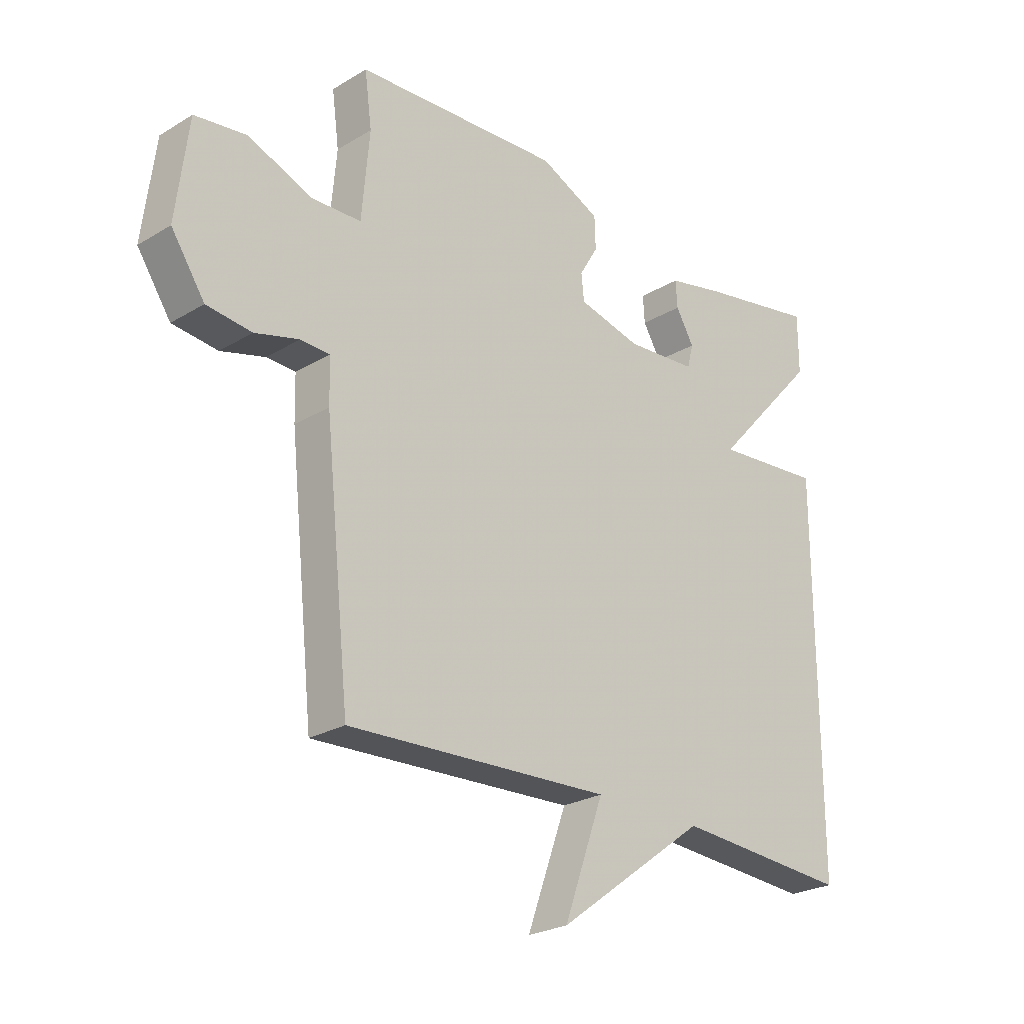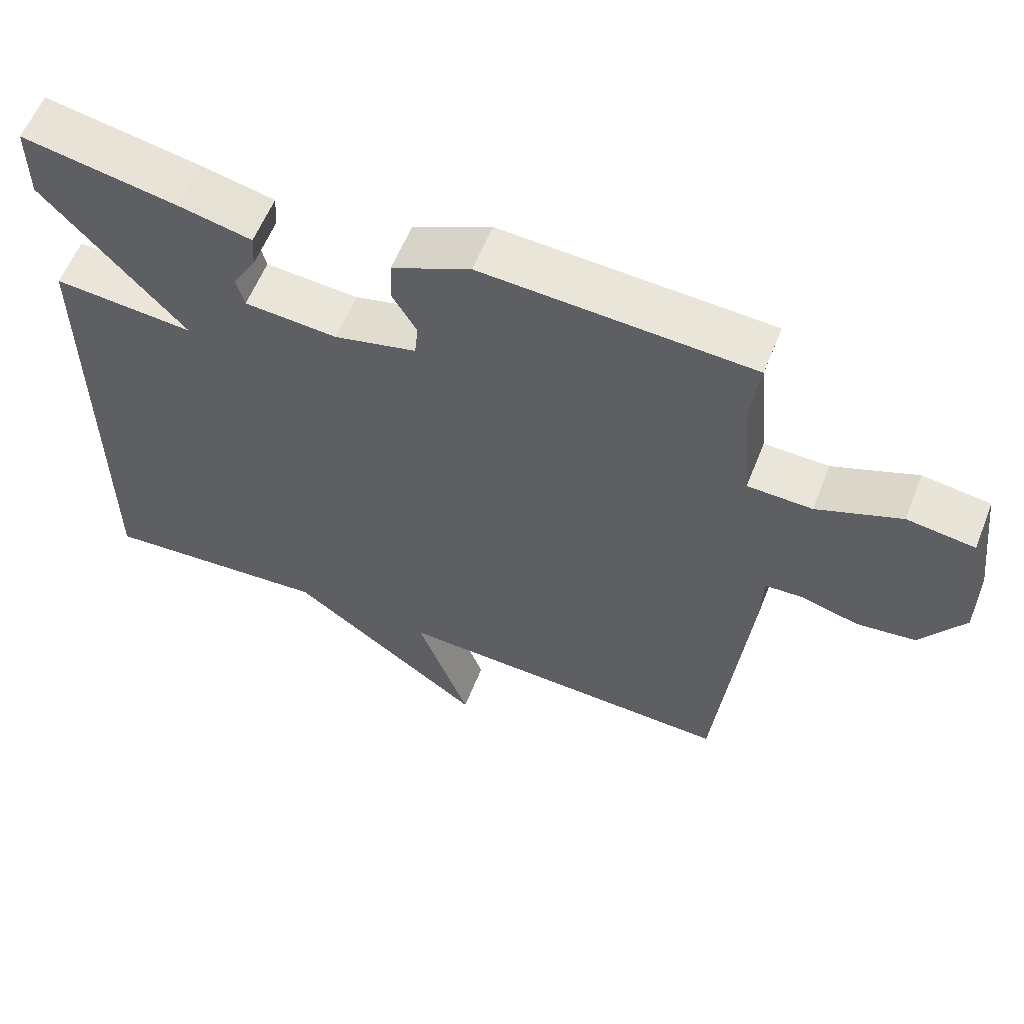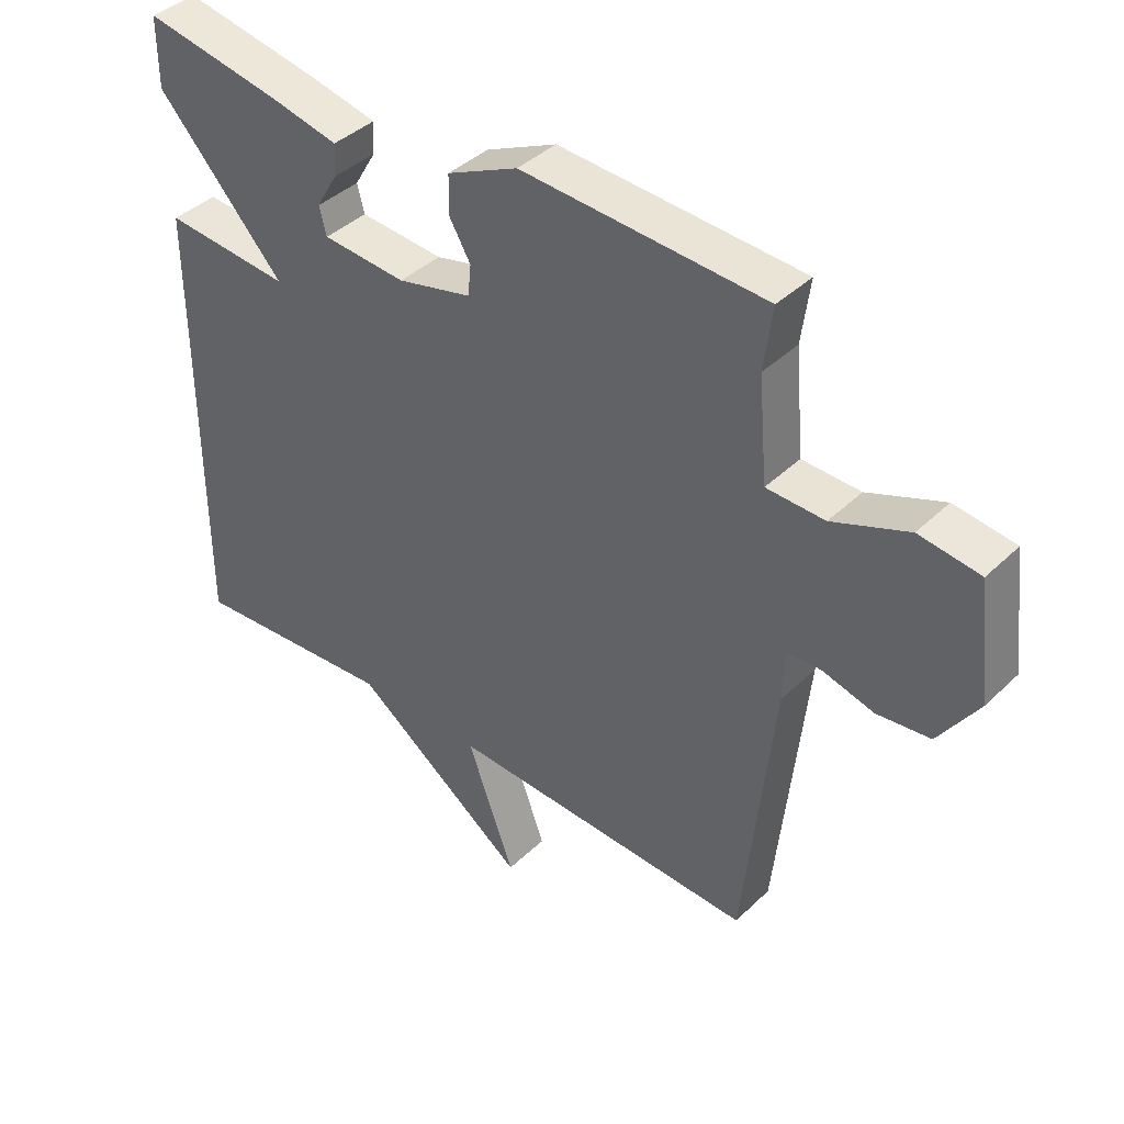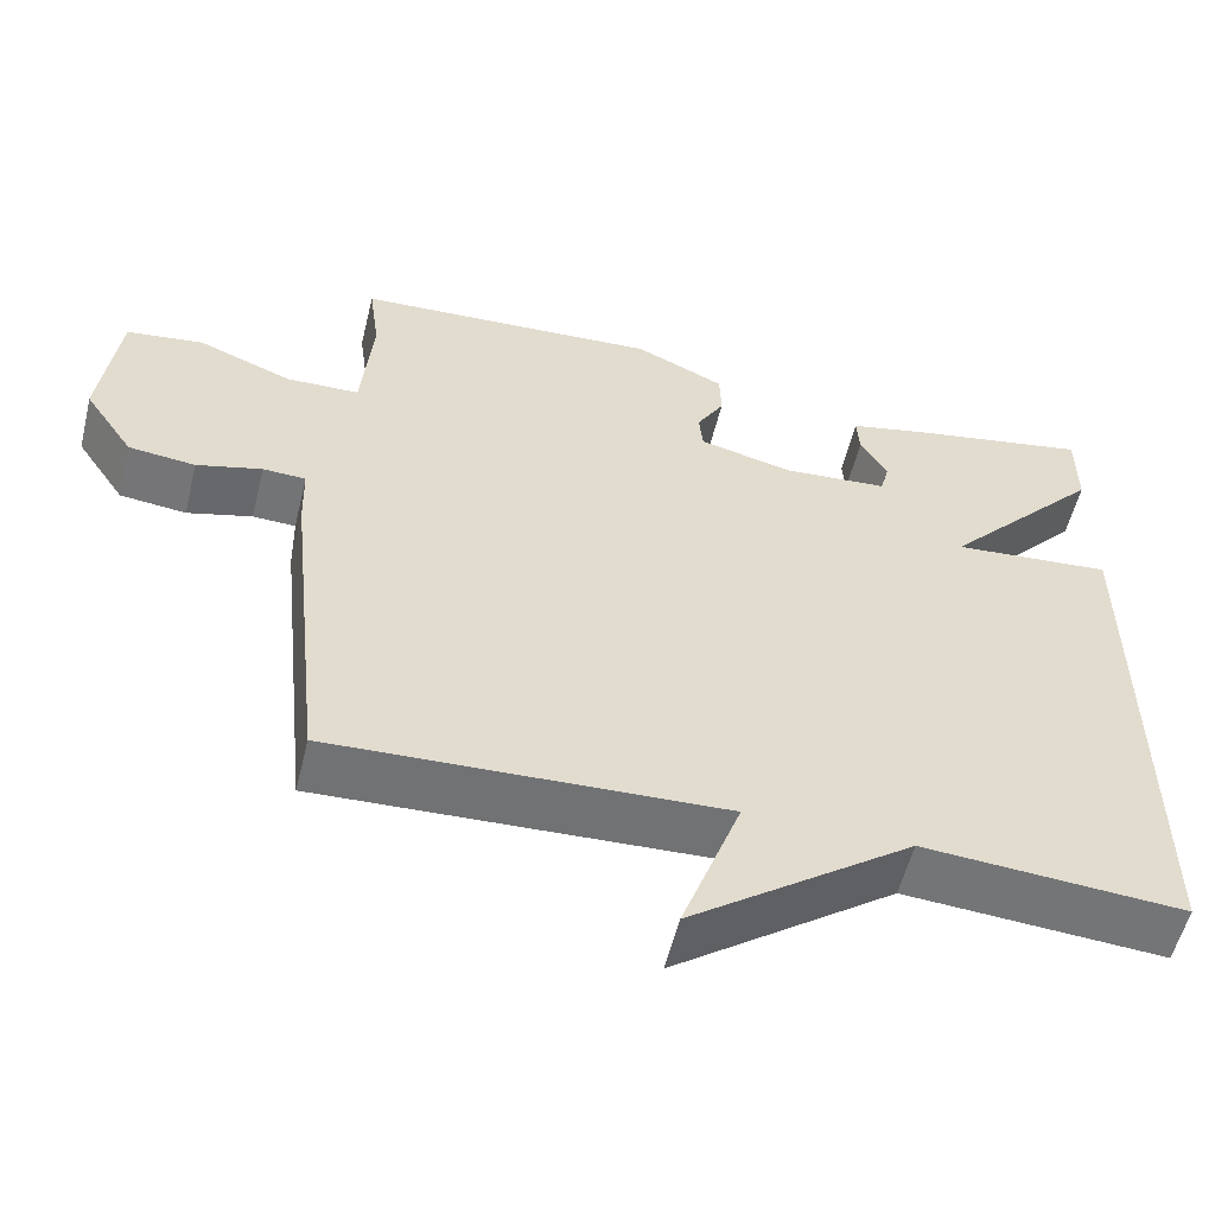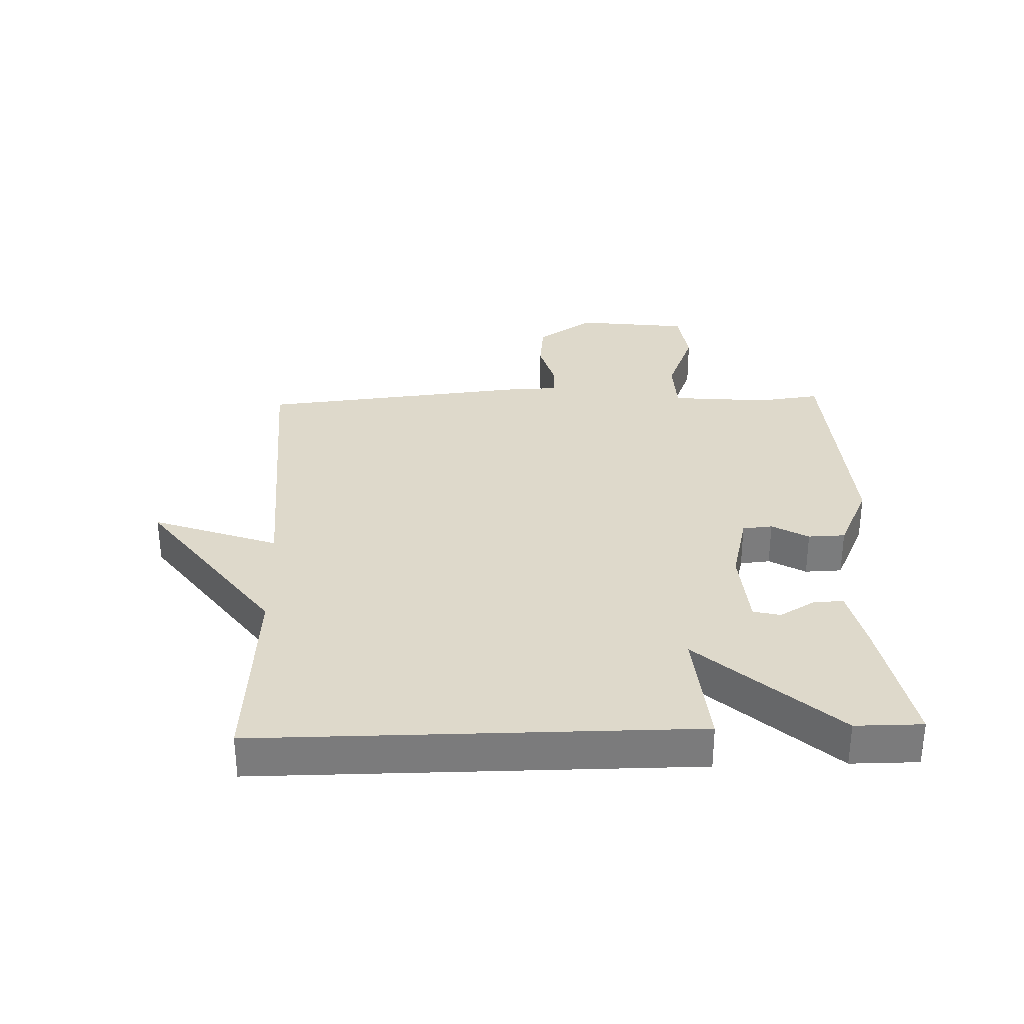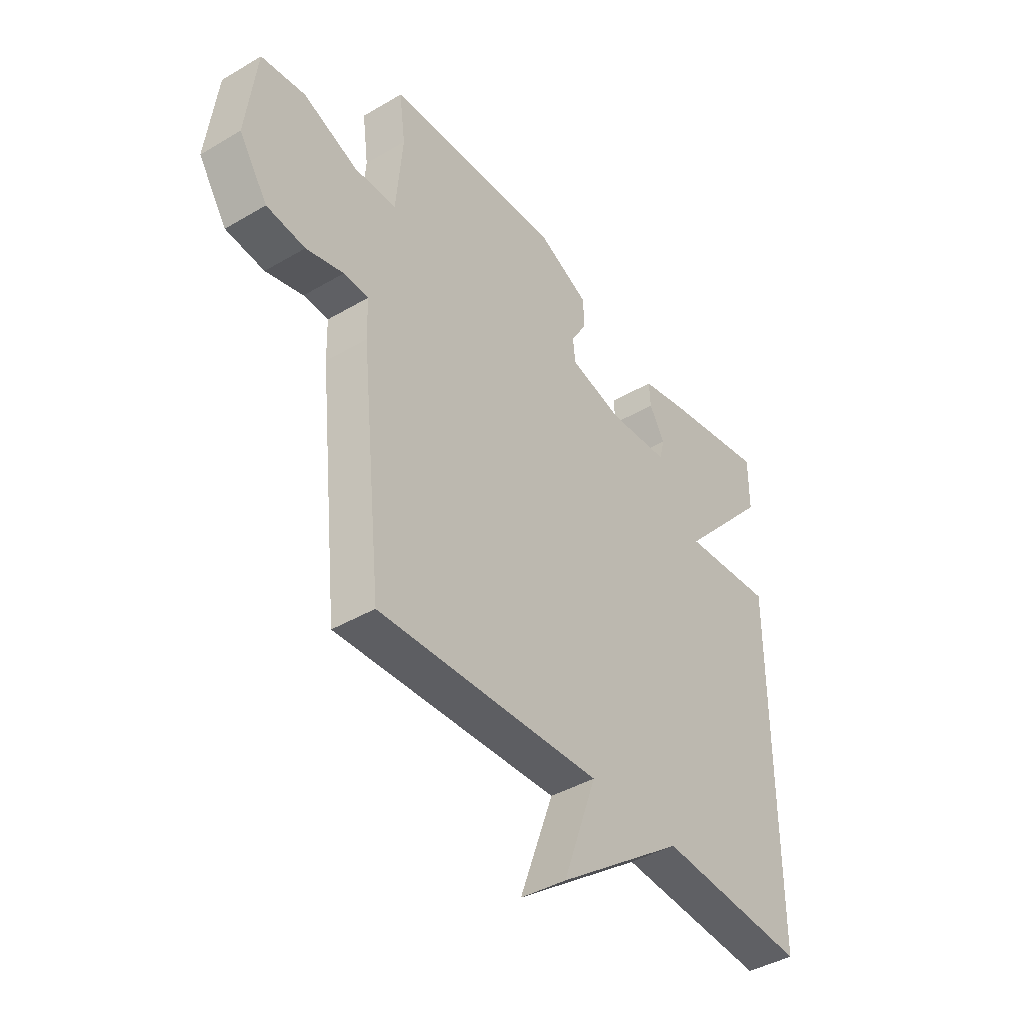
<metadata>
{"format":"obj","ext":"obj","renderer":"f3d","projection":"perspective","resolution":1024,"background":"white","views":[{"elev":-25.0,"azim":134.2,"up":"+Z"},{"elev":58.7,"azim":21.5,"up":"+Z"},{"elev":40.2,"azim":40.6,"up":"+Z"},{"elev":-55.9,"azim":166.2,"up":"+Z"},{"elev":31.7,"azim":-91.9,"up":"+Y"},{"elev":-41.6,"azim":125.5,"up":"+Z"}]}
</metadata>
<code>
v -0.5 0.07 0.5
v -0.282 0.07 0.459
v -0.18 0.07 0.436
v -0.183 0.07 0.387
v -0.216 0.07 0.331
v -0.205 0.07 0.288
v -0.075 0.07 0.278
v 0.04 0.07 0.306
v 0.045 0.07 0.354
v 0.011 0.07 0.412
v 0.013 0.07 0.471
v 0.123 0.07 0.522
v 0.5 0.07 0.5
v 0.487 0.07 0.402
v 0.501 0.07 0.244
v 0.591 0.07 0.241
v 0.708 0.07 0.287
v 0.802 0.07 0.274
v 0.824 0.07 0.094
v 0.763 0.07 0.003
v 0.681 0.07 -0.006
v 0.601 0.07 0.016
v 0.548 0.07 0.014
v 0.546 0.07 -0.065
v 0.5 0.07 -0.5
v 0.02 0.07 -0.478
v 0.093 0.07 -0.679
v -0.18 0.07 -0.478
v -0.5 0.07 -0.5
v -0.5 0.07 0.193
v -0.303 0.07 0.176
v -0.5 0.07 0.393
v -0.5 0 0.5
v -0.282 0 0.459
v -0.18 0 0.436
v -0.183 0 0.387
v -0.216 0 0.331
v -0.205 0 0.288
v -0.075 0 0.278
v 0.04 0 0.306
v 0.045 0 0.354
v 0.011 0 0.412
v 0.013 0 0.471
v 0.123 0 0.522
v 0.5 0 0.5
v 0.487 0 0.402
v 0.501 0 0.244
v 0.591 0 0.241
v 0.708 0 0.287
v 0.802 0 0.274
v 0.824 0 0.094
v 0.763 0 0.003
v 0.681 0 -0.006
v 0.601 0 0.016
v 0.548 0 0.014
v 0.546 0 -0.065
v 0.5 0 -0.5
v 0.02 0 -0.478
v 0.093 0 -0.679
v -0.18 0 -0.478
v -0.5 0 -0.5
v -0.5 0 0.193
v -0.303 0 0.176
v -0.5 0 0.393
f 1 2 3
f 32 1 3
f 31 32 3
f 28 29 30 31
f 26 27 28 31
f 25 26 31
f 24 25 31
f 23 24 31
f 22 23 31
f 20 21 22
f 19 20 22
f 18 19 22
f 17 18 22
f 16 17 22
f 15 16 22 31
f 14 15 31
f 12 13 14
f 11 12 14
f 10 11 14
f 9 10 14
f 8 9 14
f 7 8 14 31
f 6 7 31
f 5 6 31
f 3 4 5
f 3 5 31
f 35 34 33
f 35 33 64
f 35 64 63
f 63 62 61 60
f 63 60 59 58
f 63 58 57
f 63 57 56
f 63 56 55
f 63 55 54
f 54 53 52
f 54 52 51
f 54 51 50
f 54 50 49
f 54 49 48
f 63 54 48 47
f 63 47 46
f 46 45 44
f 46 44 43
f 46 43 42
f 46 42 41
f 46 41 40
f 63 46 40 39
f 63 39 38
f 63 38 37
f 37 36 35
f 63 37 35
f 1 33 34 2
f 2 34 35 3
f 3 35 36 4
f 4 36 37 5
f 5 37 38 6
f 6 38 39 7
f 7 39 40 8
f 8 40 41 9
f 9 41 42 10
f 10 42 43 11
f 11 43 44 12
f 12 44 45 13
f 13 45 46 14
f 14 46 47 15
f 15 47 48 16
f 16 48 49 17
f 17 49 50 18
f 18 50 51 19
f 19 51 52 20
f 20 52 53 21
f 21 53 54 22
f 22 54 55 23
f 23 55 56 24
f 24 56 57 25
f 25 57 58 26
f 26 58 59 27
f 27 59 60 28
f 28 60 61 29
f 29 61 62 30
f 30 62 63 31
f 31 63 64 32
f 32 64 33 1

</code>
